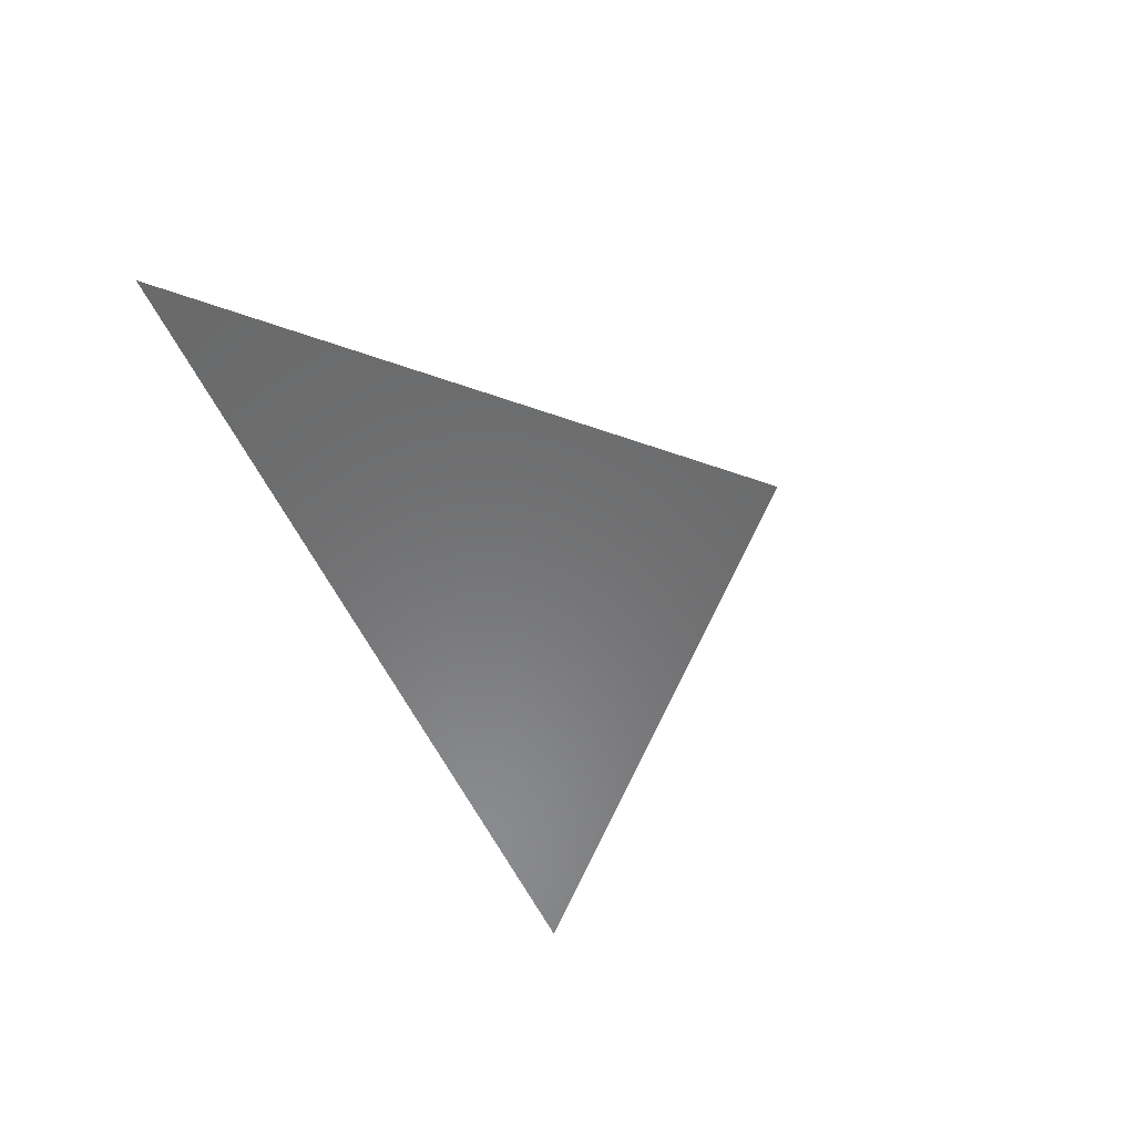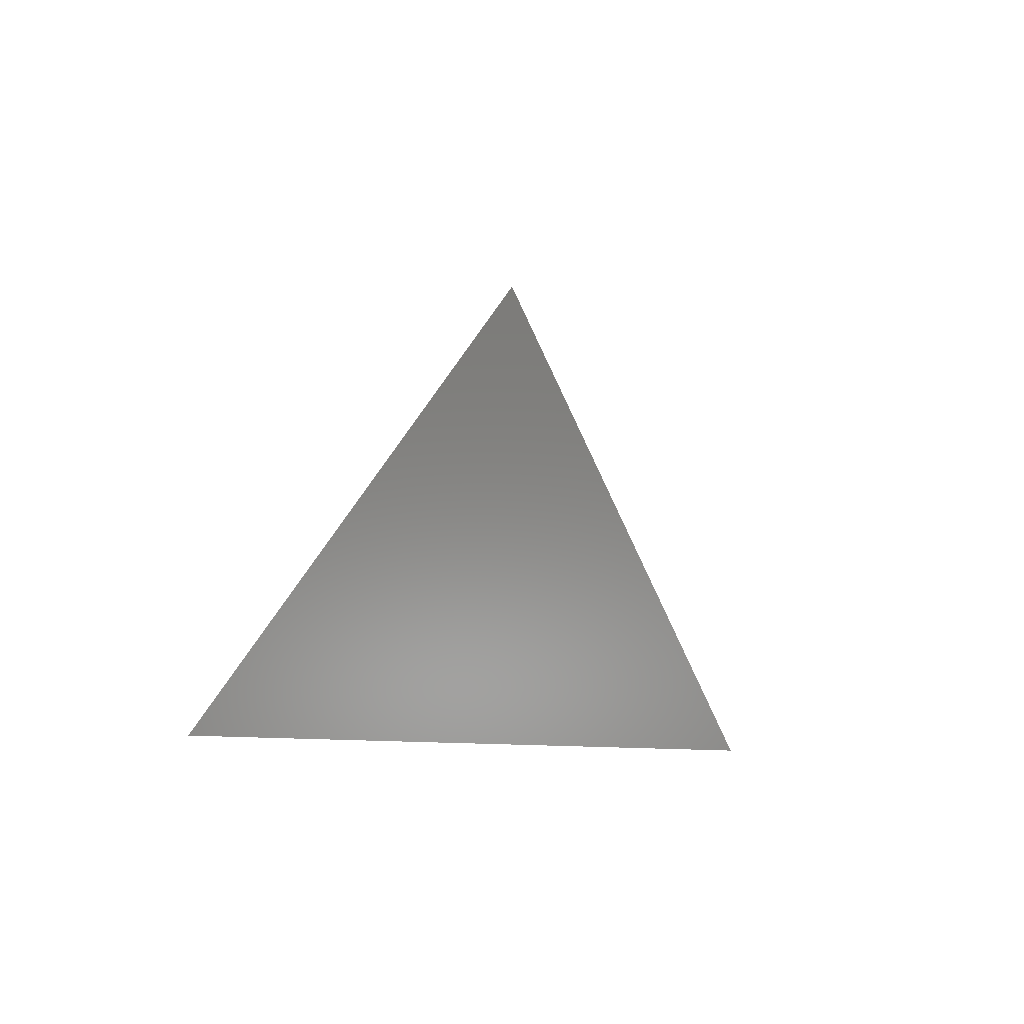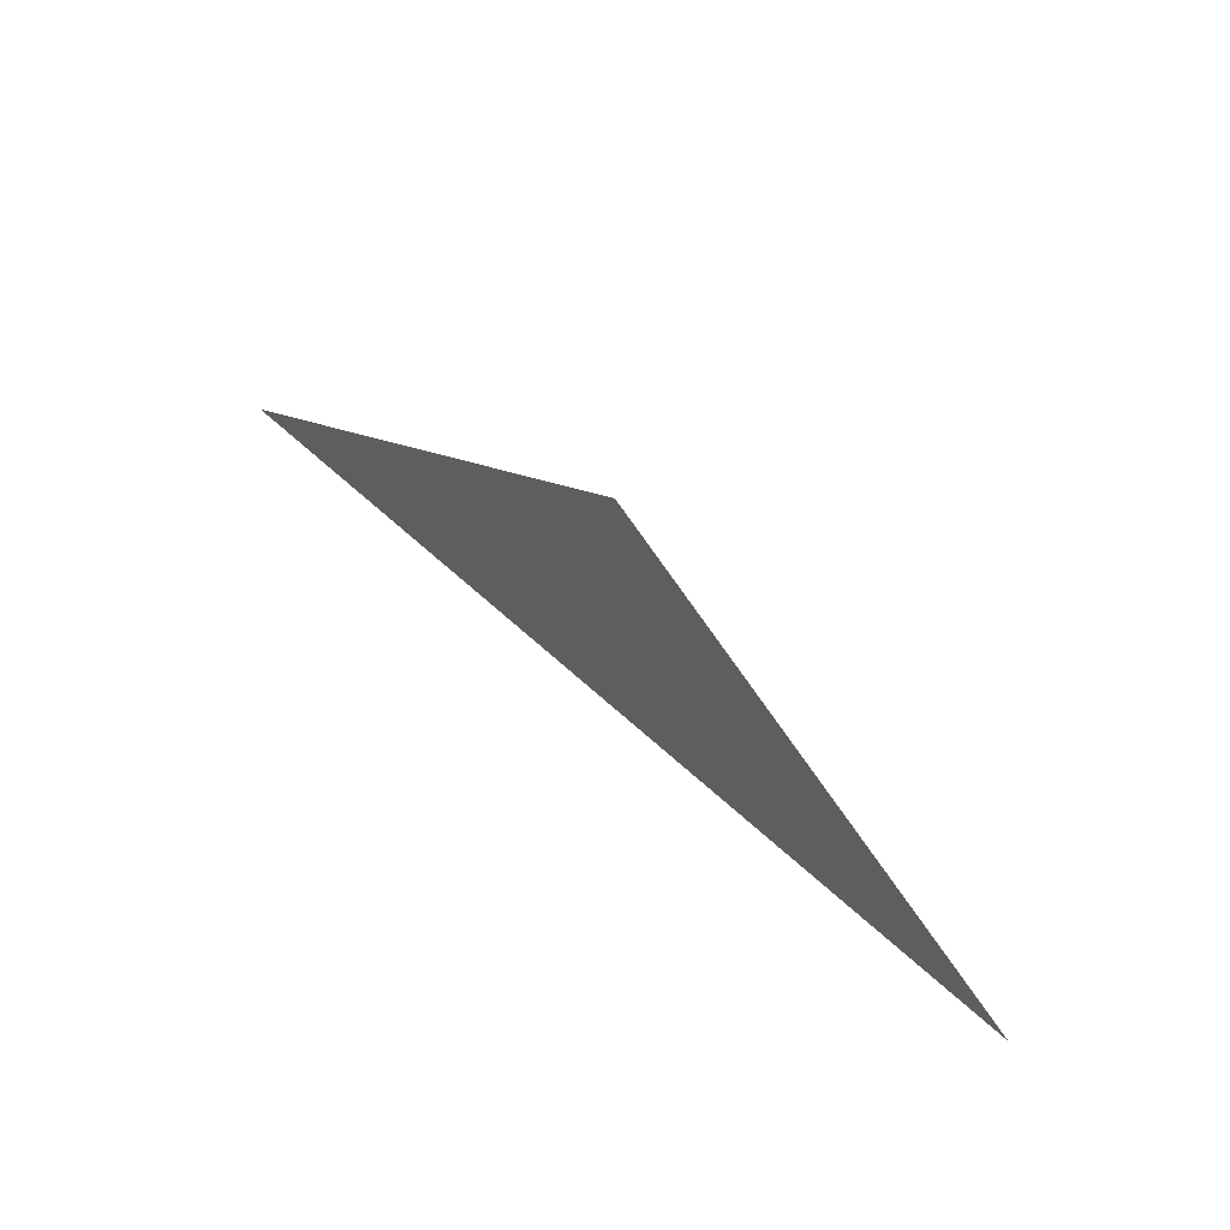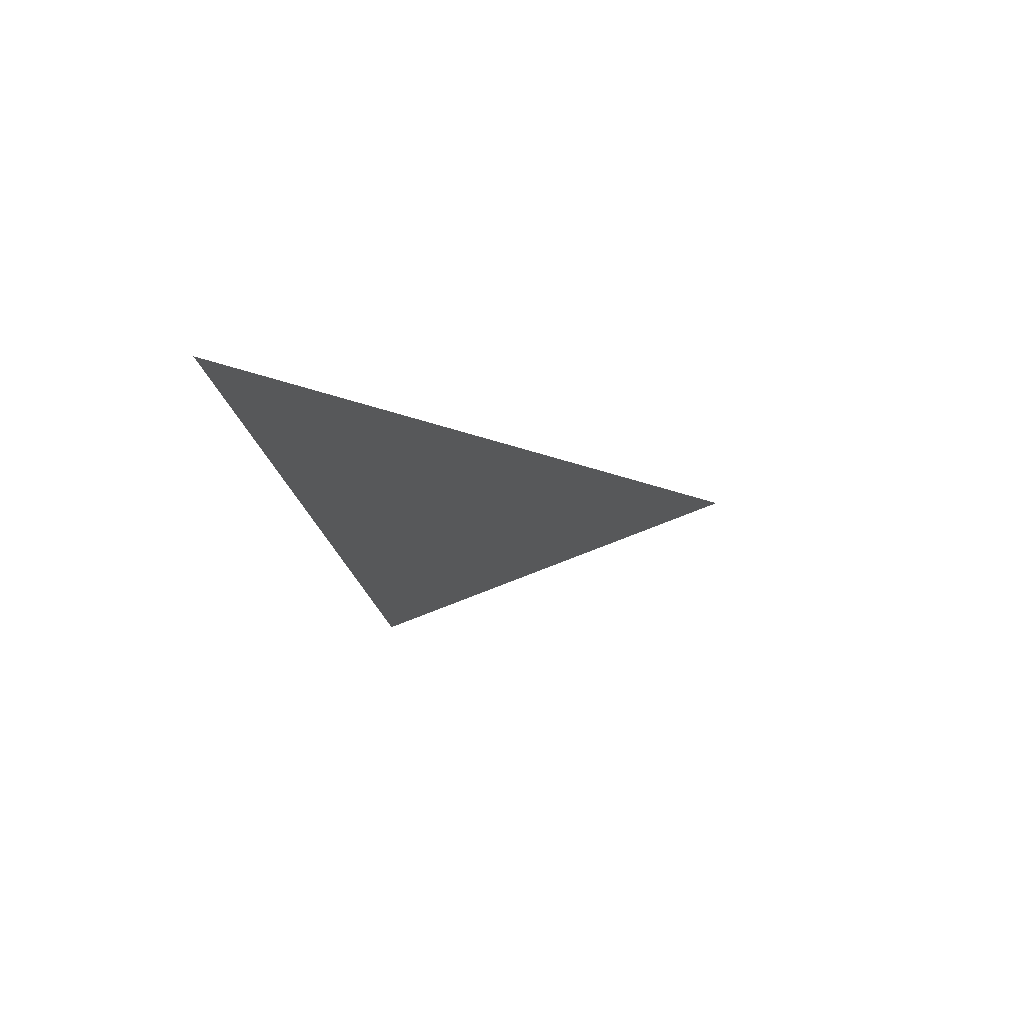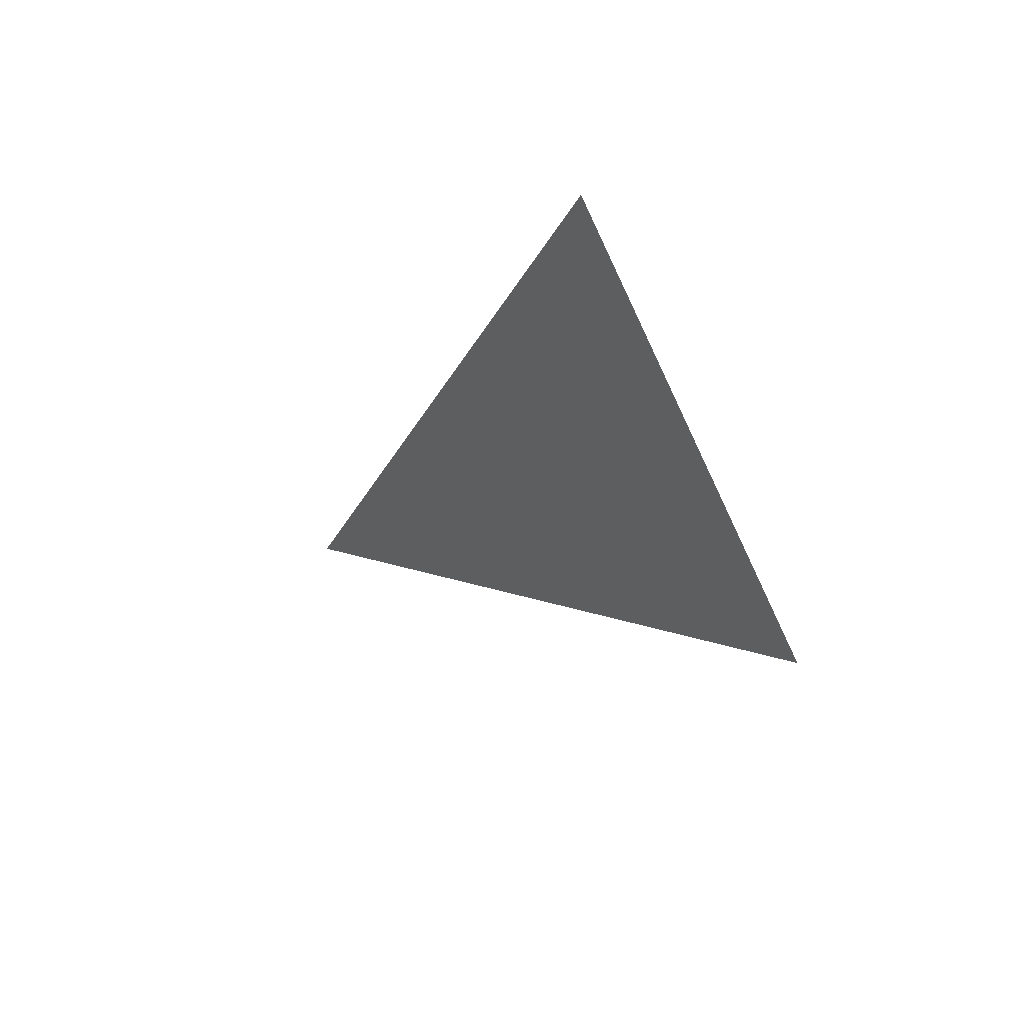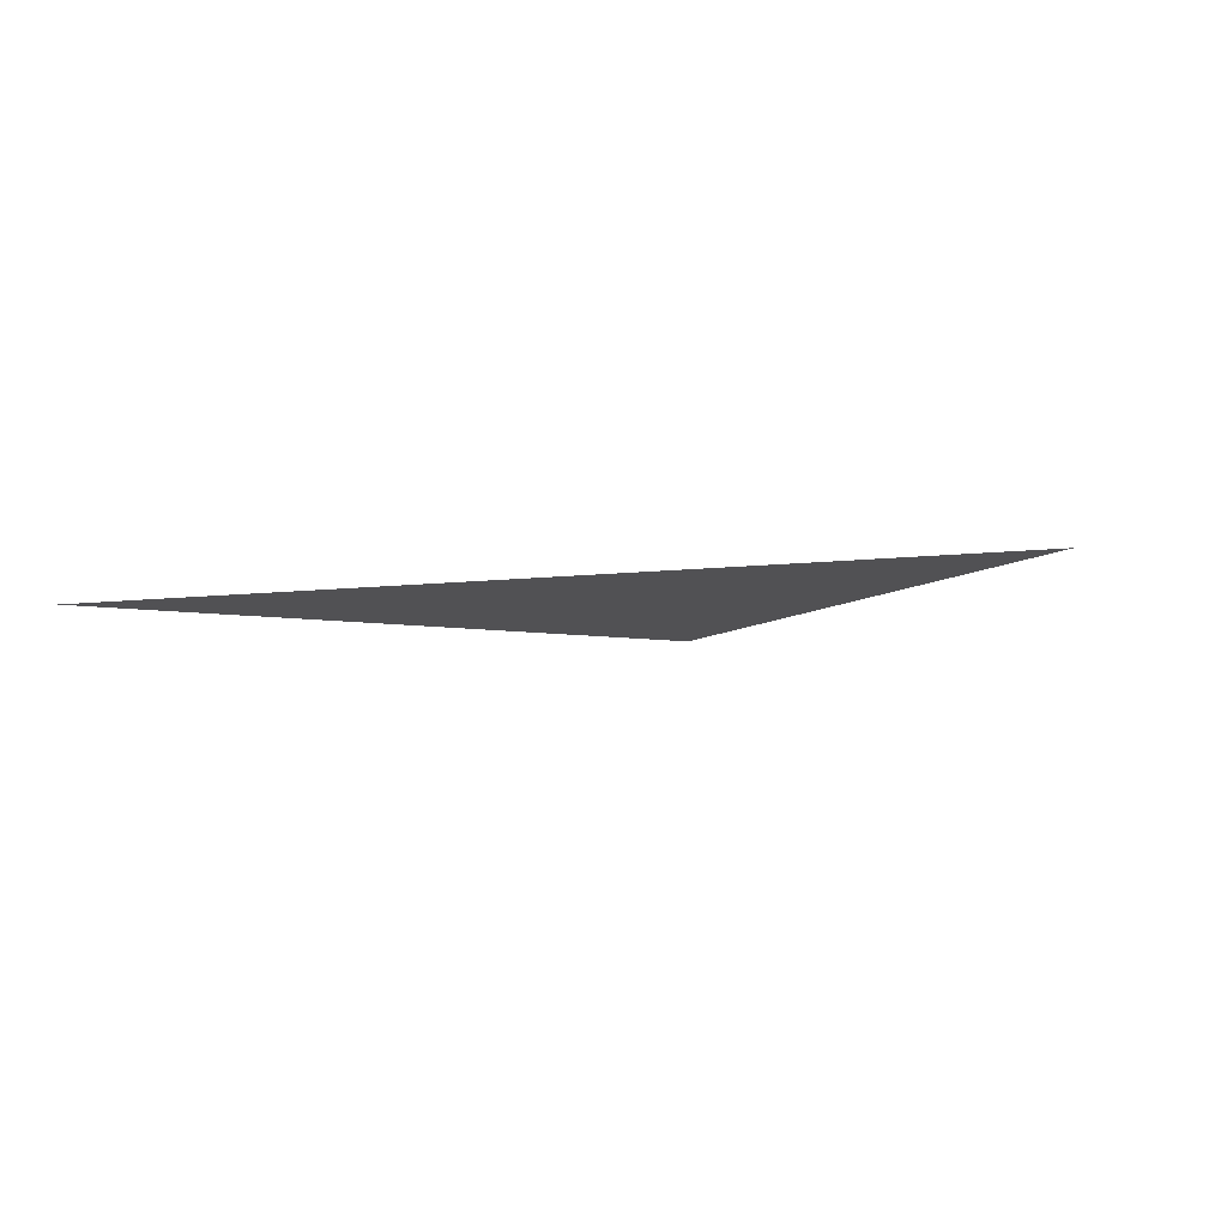
<metadata>
{"format":"stl","ext":"stl","renderer":"f3d","projection":"perspective","resolution":1024,"background":"white","views":[{"elev":-56.4,"azim":114.8,"up":"+Z"},{"elev":-7.7,"azim":-56.2,"up":"+Y"},{"elev":68.0,"azim":41.9,"up":"+Y"},{"elev":-19.3,"azim":97.5,"up":"+Z"},{"elev":-33.6,"azim":-70.3,"up":"+Z"},{"elev":-7.8,"azim":19.8,"up":"+Z"}]}
</metadata>
<code>
# stl→obj: 3 verts, 1 faces
v 1 0 0
v 0.5 0.5 0
v 0 0 0
f 1 2 3

</code>
